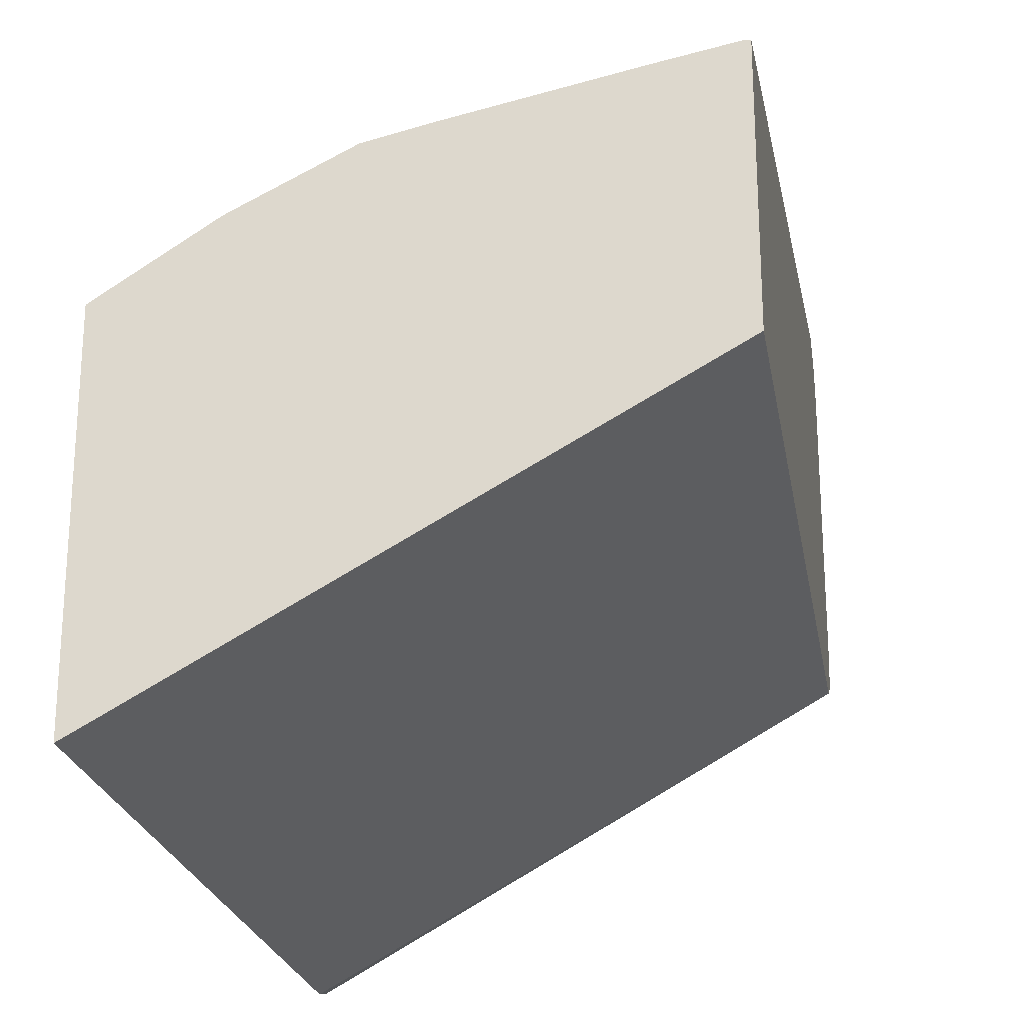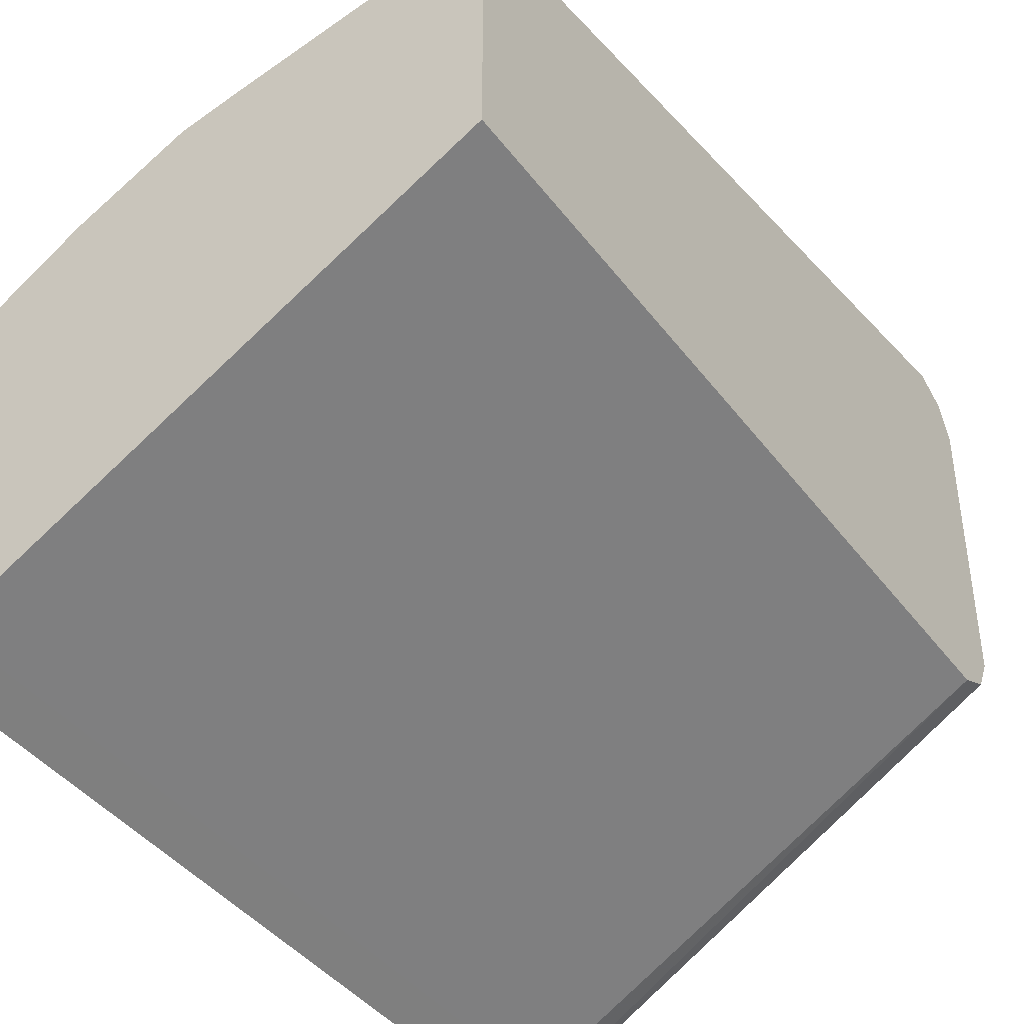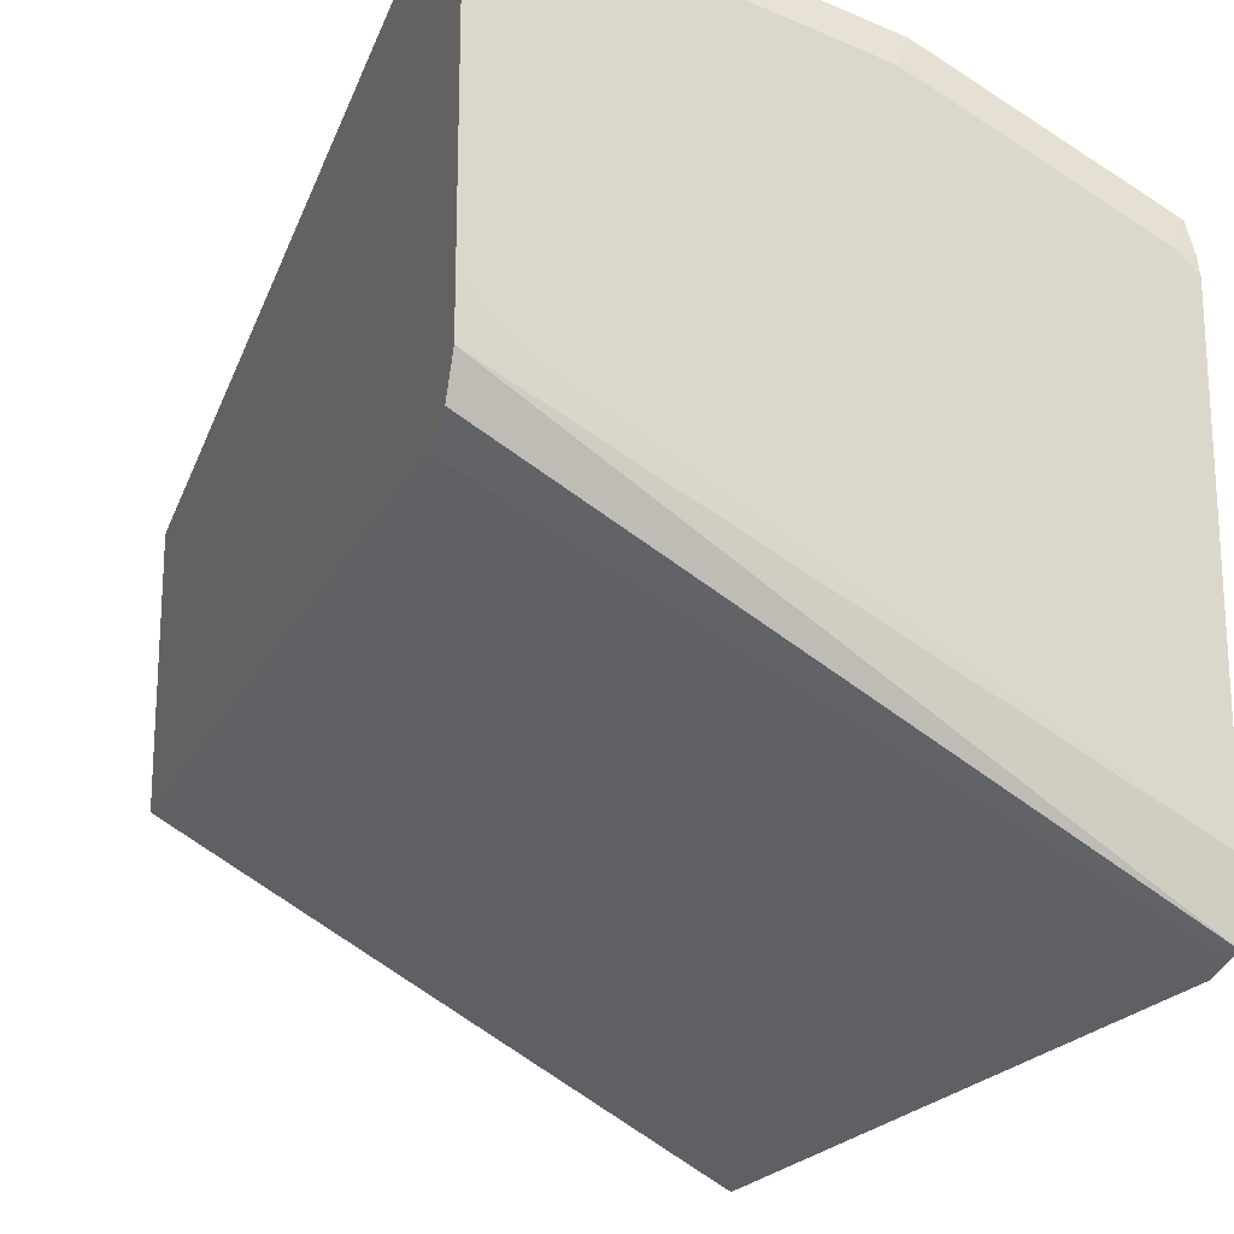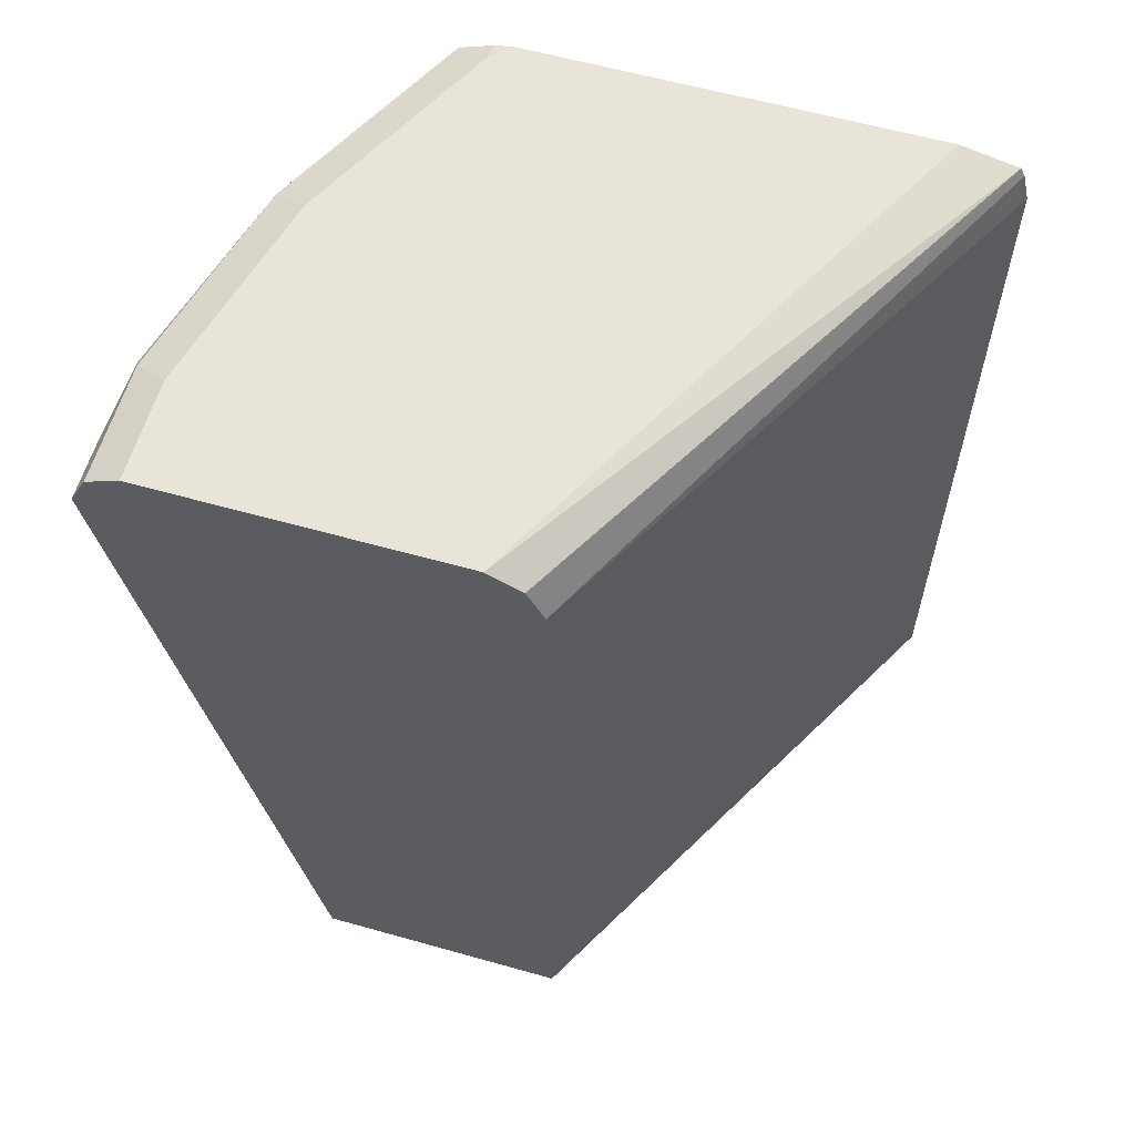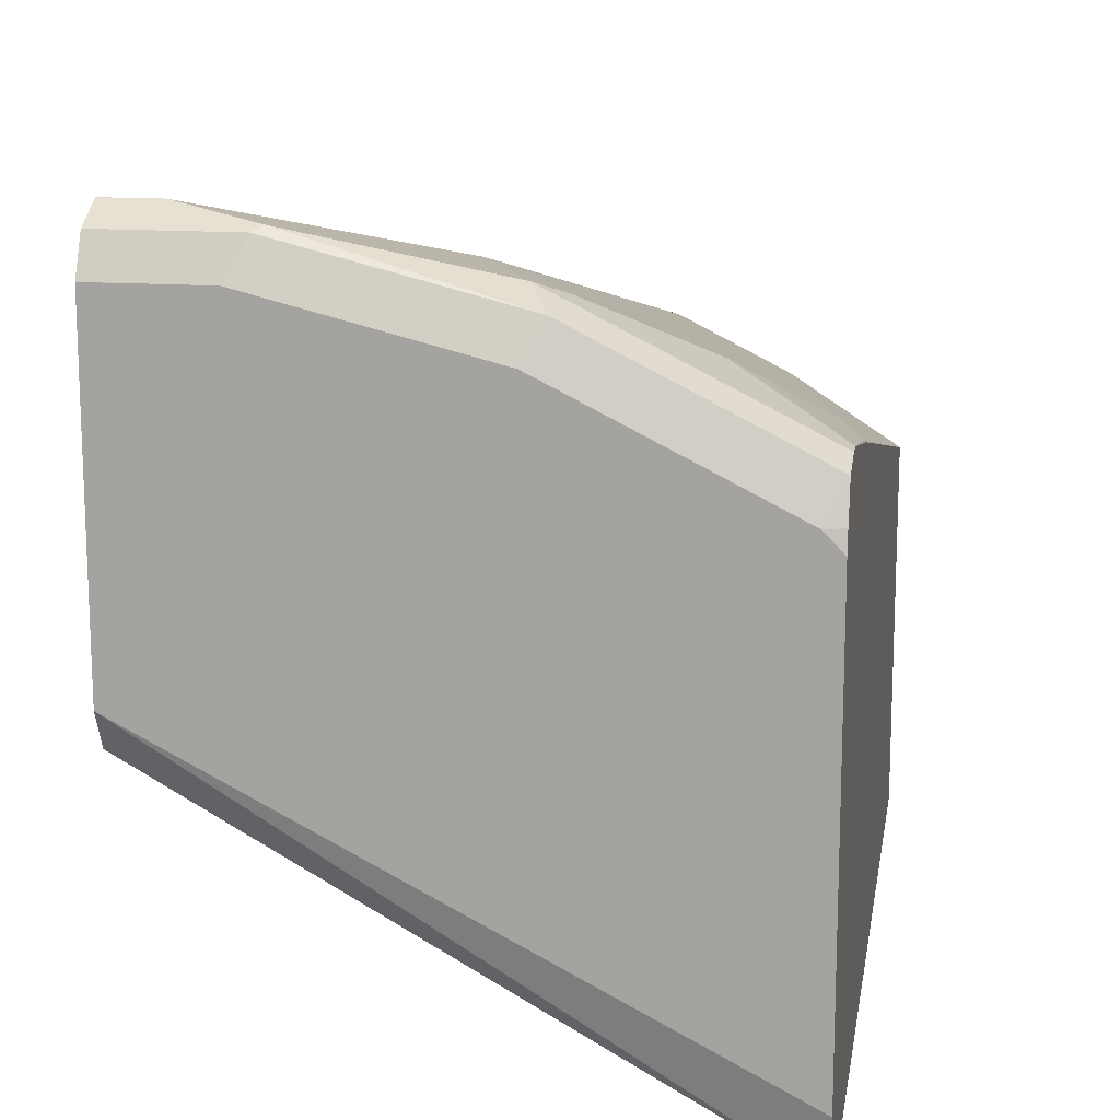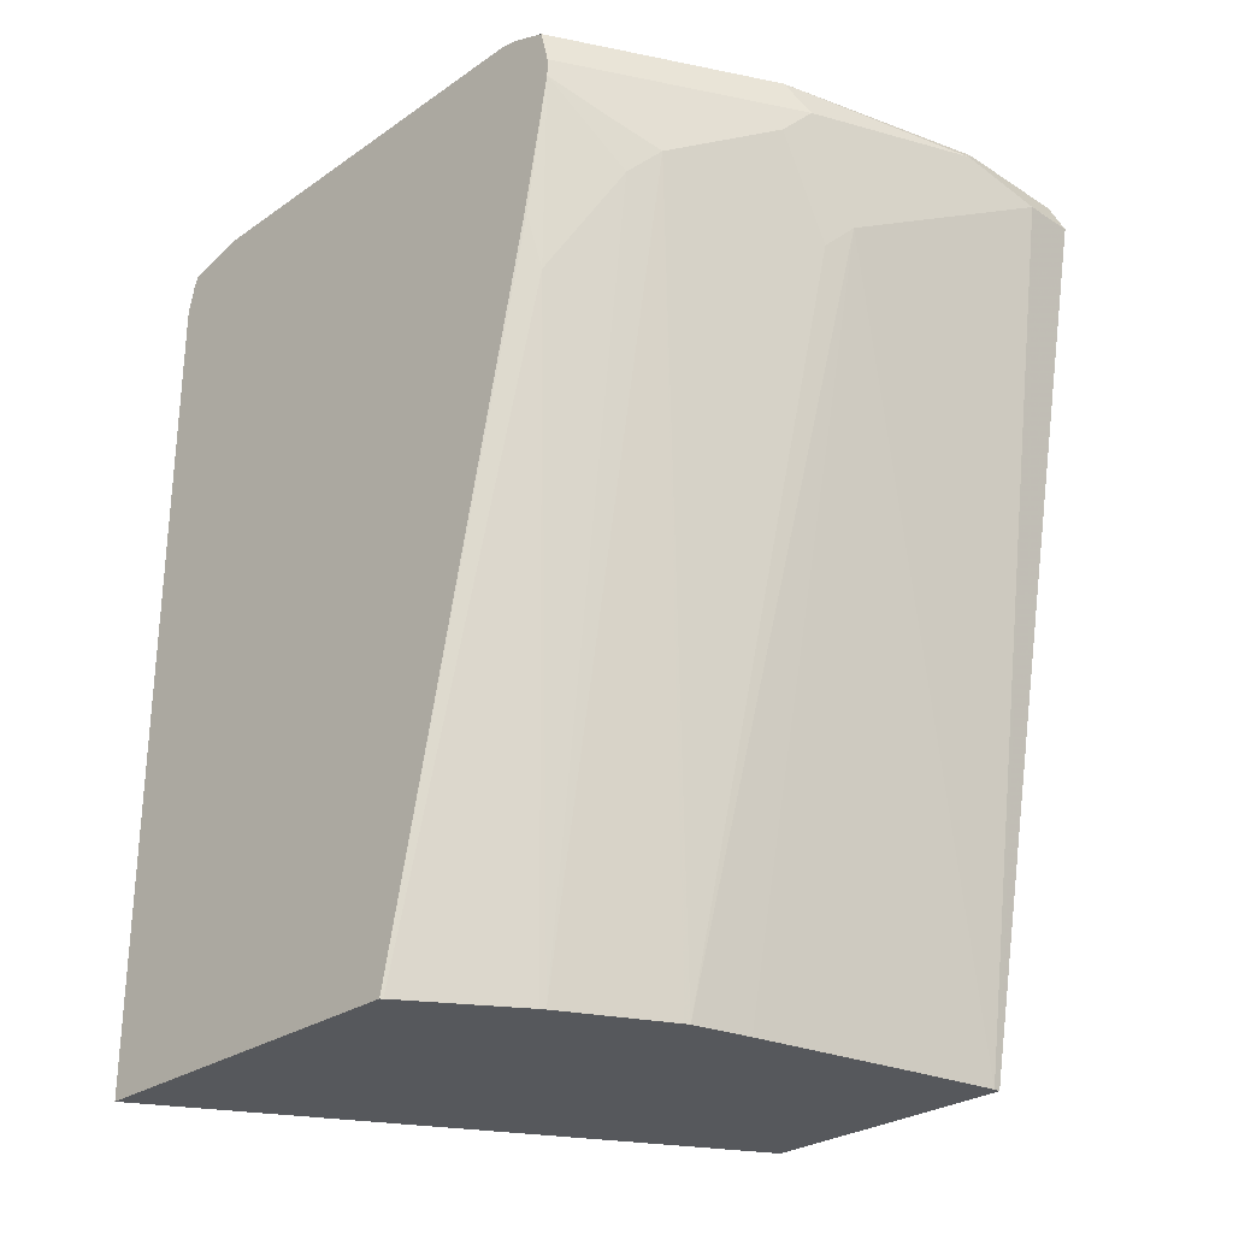
<metadata>
{"format":"obj","ext":"obj","renderer":"f3d","projection":"perspective","resolution":1024,"background":"white","views":[{"elev":-23.3,"azim":9.7,"up":"+Z"},{"elev":-41.9,"azim":33.7,"up":"+Z"},{"elev":-20.3,"azim":160.1,"up":"+Z"},{"elev":60.1,"azim":106.1,"up":"+Y"},{"elev":14.8,"azim":-170.9,"up":"+Z"},{"elev":-28.1,"azim":-43.8,"up":"+Y"}]}
</metadata>
<code>
v -0.01906 0.8572 0.381
v -8.045e-05 0.8572 0.381
v -8.045e-05 0.8574 0.3809
v -8.045e-05 0.87 0.3746
v -0.04446 0.87 0.3746
v -0.04763 0.8668 0.3762
v -0.1143 0.8572 0.3619
v -0.09525 0.8192 0.3619
v -0.002609 0.5499 0.3238
v -8.045e-05 0.5499 0.3238
v -8.045e-05 0.8763 0.3621
v -0.1206 0.87 0.3556
v -0.03811 0.8763 0.3619
v -0.1397 0.8572 0.3493
v -0.1238 0.8477 0.3572
v -0.1048 0.8096 0.3572
v -0.1164 0.5499 0.3007
v -0.09495 0.5499 0.3055
v -0.03083 0.5499 0.3184
v -8.045e-05 0.5499 0.2286
v -8.045e-05 0.8763 0.3619
v -0.01906 0.8763 0.3619
v -0.1587 0.87 0.3365
v -0.1143 0.8763 0.3429
v -0.1778 0.8572 0.3302
v -0.1778 0.8382 0.3302
v -0.1619 0.8287 0.3381
v -0.1181 0.5499 0.2998
v -0.1842 0.5499 0.127
v -8.045e-05 0.8572 0.2286
v -8.045e-05 0.8763 0.2666
v -0.1968 0.87 0.3175
v -0.1973 0.8691 0.3175
v -0.1524 0.8763 0.3238
v -0.1973 0.8572 0.3205
v -0.1973 0.8505 0.3205
v -0.1715 0.8192 0.331
v -0.1562 0.5499 0.2808
v -0.1973 0.5499 0.1198
v -0.1842 0.8572 0.127
v -0.1973 0.8681 0.1225
v -8.045e-05 0.87 0.235
v -8.045e-05 0.8763 0.2476
v -0.01906 0.8763 0.2477
v -0.1905 0.8763 0.3048
v -0.1973 0.8748 0.3048
v -0.1973 0.87 0.3171
v -0.1973 0.8698 0.3173
v -0.1973 0.7988 0.3103
v -0.1968 0.8001 0.3112
v -0.1905 0.7811 0.3119
v -0.158 0.5499 0.2797
v -0.1973 0.8572 0.1198
v -0.1973 0.5499 0.2542
v -0.1973 0.8715 0.1242
v -0.1973 0.8763 0.1457
v -0.1973 0.8763 0.298
v -0.1964 0.5499 0.2549
f 26 37 27
f 27 37 38
f 27 38 28
f 29 39 53
f 29 53 40
f 32 45 46
f 30 41 42
f 31 43 44
f 32 46 47
f 26 36 37
f 30 40 41
f 25 33 35
f 15 27 17
f 25 35 36
f 23 45 32
f 23 34 45
f 23 33 25
f 23 32 33
f 20 40 30
f 20 29 40
f 17 27 28
f 15 17 16
f 14 26 15
f 15 26 27
f 32 47 48
f 25 36 26
f 32 48 33
f 49 54 50
f 33 47 46
f 14 25 26
f 51 54 58
f 50 54 51
f 45 57 46
f 43 55 56
f 43 56 44
f 42 55 43
f 41 55 42
f 40 53 41
f 38 51 52
f 37 51 38
f 36 51 37
f 36 50 51
f 51 58 52
f 36 49 50
f 33 36 35
f 33 49 36
f 33 54 49
f 33 39 54
f 33 53 39
f 33 41 53
f 33 55 41
f 33 56 55
f 33 57 56
f 33 46 57
f 33 48 47
f 13 34 24
f 2 43 31
f 13 57 45
f 7 12 14
f 6 12 7
f 5 24 12
f 5 13 24
f 5 11 13
f 5 12 6
f 4 11 5
f 2 4 3
f 2 11 4
f 2 21 11
f 2 31 21
f 7 14 15
f 2 42 43
f 2 20 30
f 2 10 20
f 1 10 2
f 1 8 9
f 1 7 8
f 1 6 7
f 1 5 6
f 1 4 5
f 1 3 4
f 1 2 3
f 13 45 34
f 2 30 42
f 7 15 8
f 1 9 10
f 8 16 17
f 13 56 57
f 8 15 16
f 13 44 56
f 13 31 44
f 13 21 31
f 12 34 23
f 12 24 34
f 12 25 14
f 12 23 25
f 11 22 13
f 11 21 22
f 9 20 10
f 13 22 21
f 9 39 29
f 9 29 20
f 8 17 18
f 8 19 9
f 9 19 18
f 8 18 19
f 9 17 28
f 9 18 17
f 9 38 52
f 9 52 58
f 9 58 54
f 9 54 39
f 9 28 38

</code>
